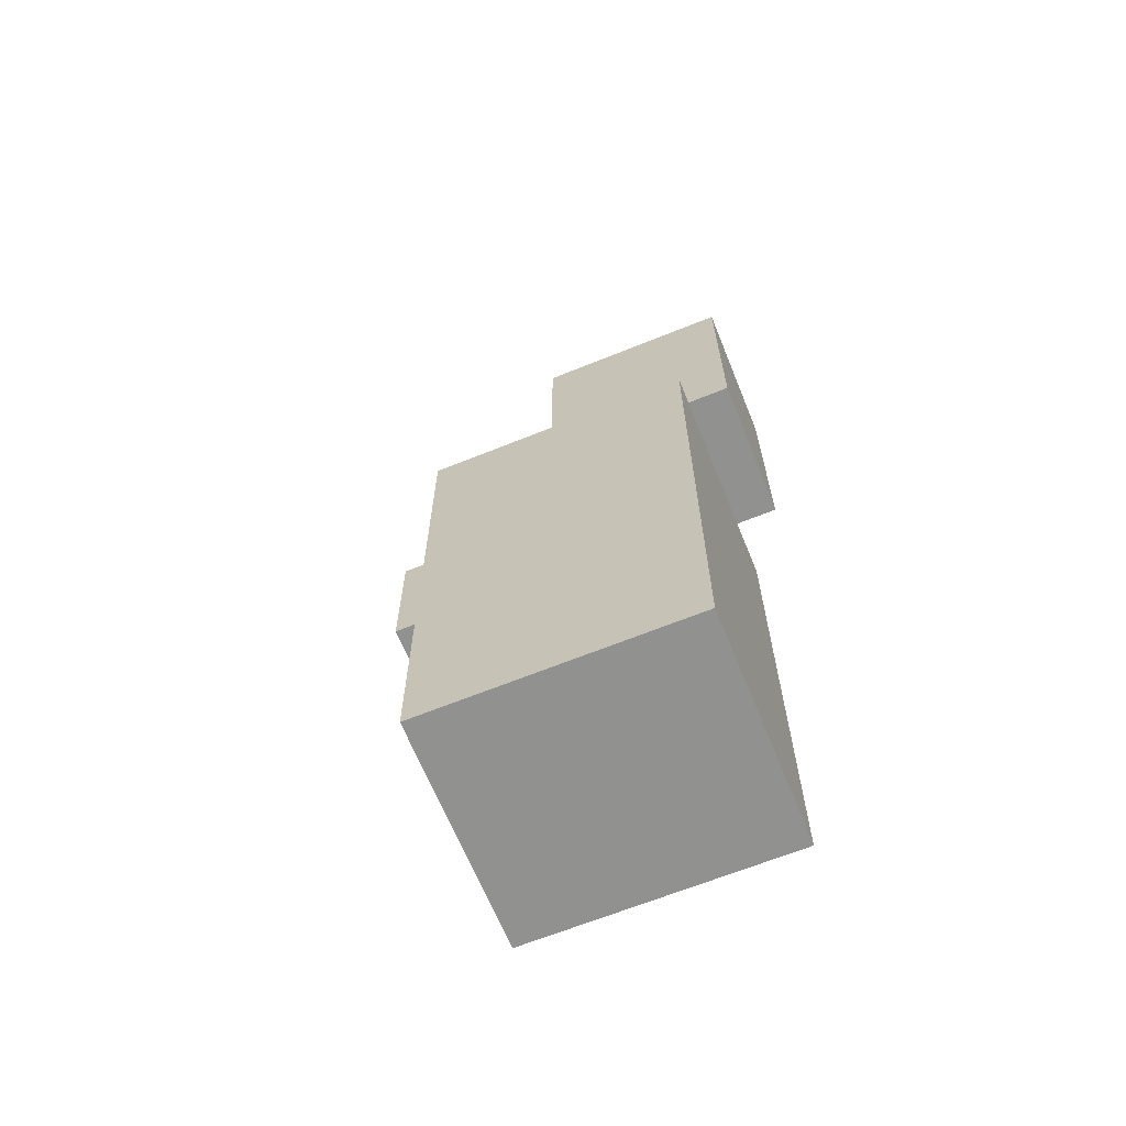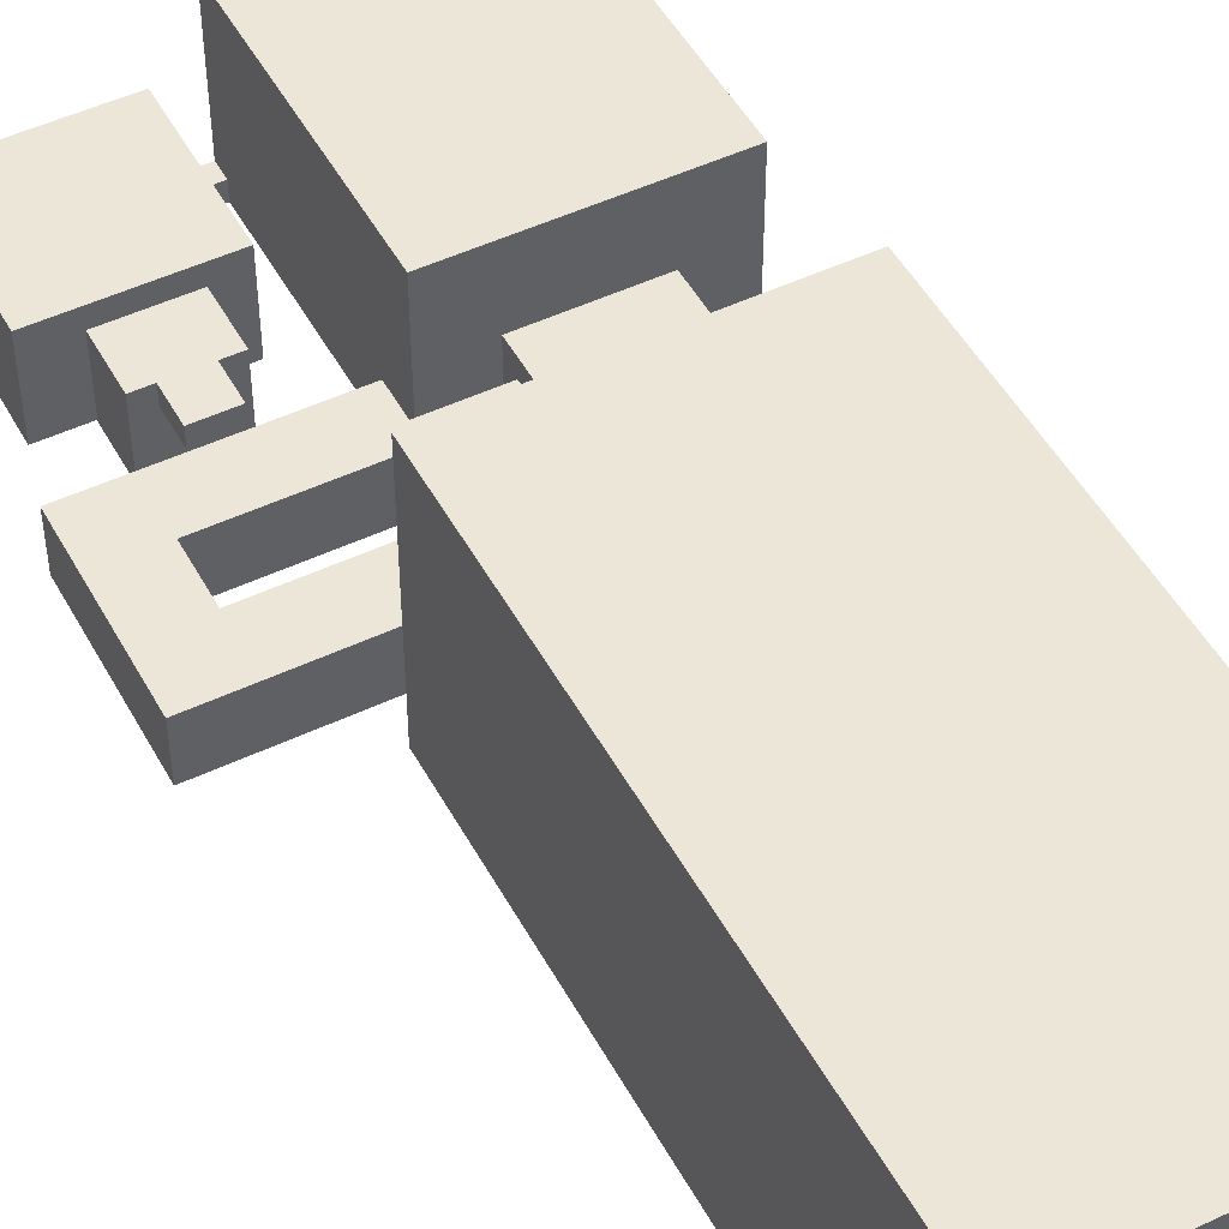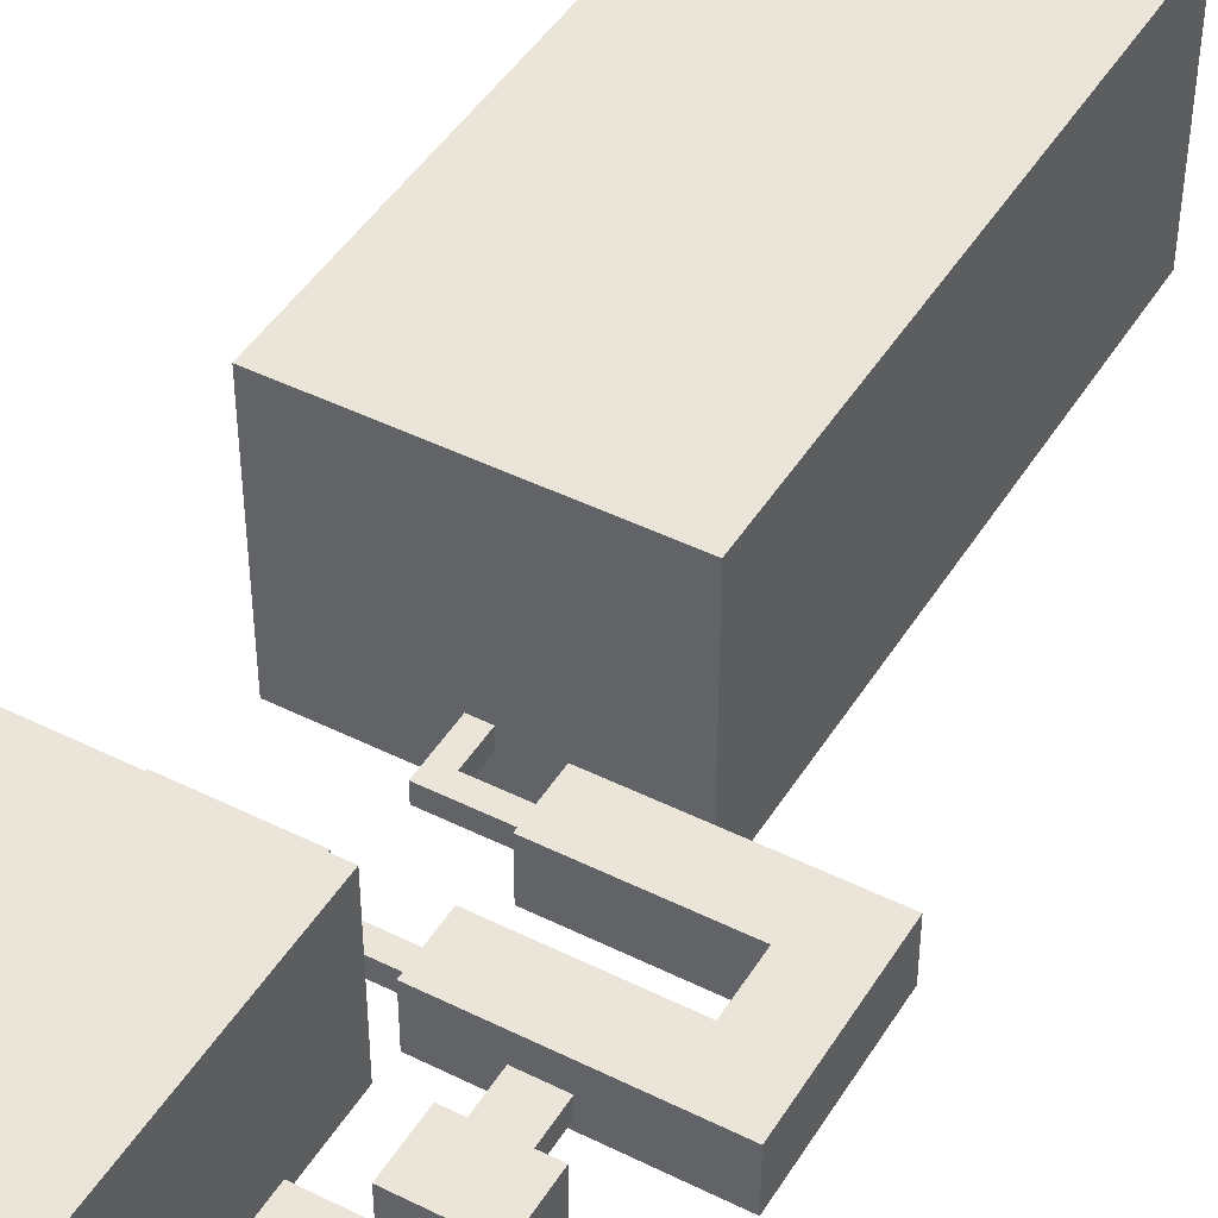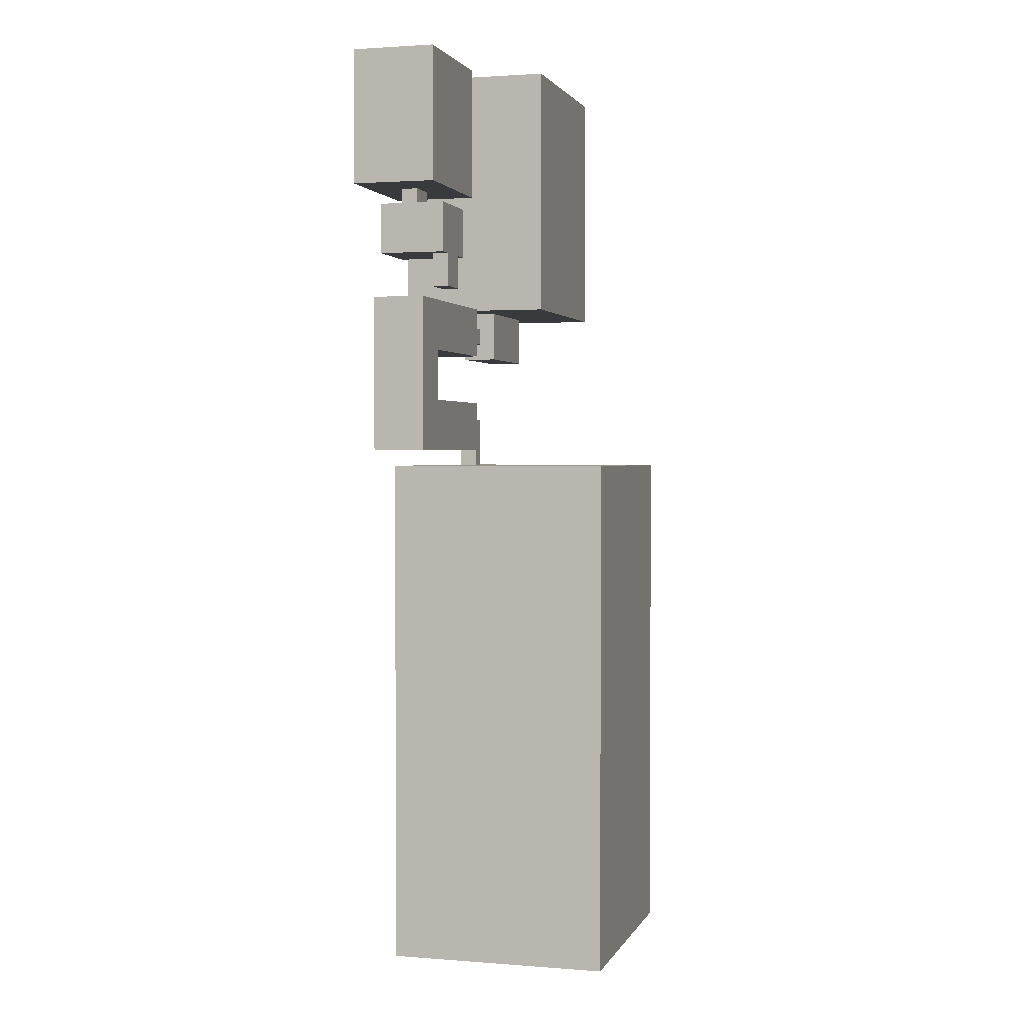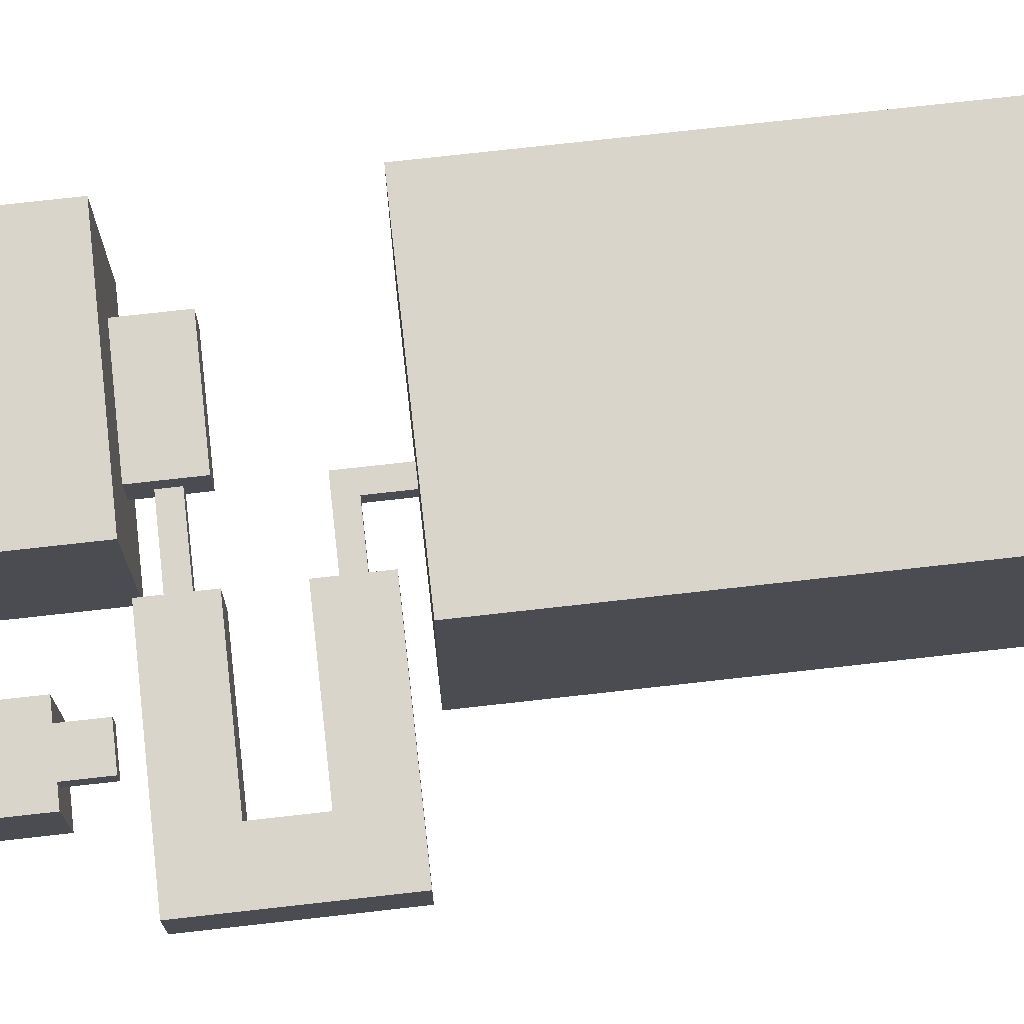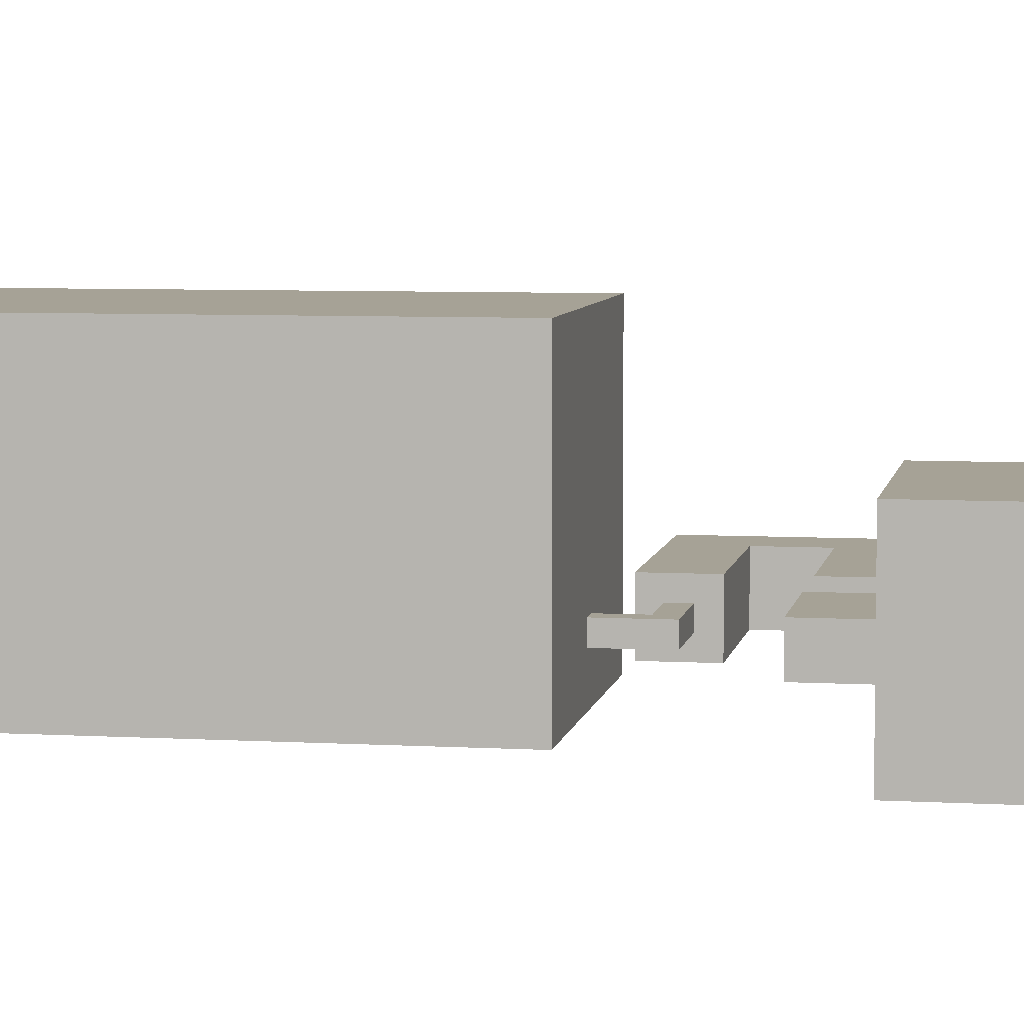
<metadata>
{"format":"obj","ext":"obj","renderer":"f3d","projection":"perspective","resolution":1024,"background":"white","views":[{"elev":-65.9,"azim":-157.9,"up":"+Z"},{"elev":49.1,"azim":152.3,"up":"+Y"},{"elev":45.2,"azim":29.9,"up":"+Y"},{"elev":1.8,"azim":105.7,"up":"+Z"},{"elev":74.7,"azim":83.6,"up":"+Y"},{"elev":6.3,"azim":-80.1,"up":"+Y"}]}
</metadata>
<code>
o Geometry
g Room4
v -50 -0.001876 -40
v -50 9.998 -30
v -50 -10 -40
v -50 -20 -30
v -50 -10 -50
v -50 -20 -60
v -50 -0.001876 -50
v -50 9.998 -60
v -50 9.998 -90
v -50 -0.00225 -100
v -50 -10 -100
v -50 -20 -90
v -50 9.998 -120
v -50 -0.002284 -110
v -50 -20 -120
v -50 -10 -110
v -80 -10 -110
v -80 -0.002284 -110
v -90 -10 -100
v -90 -0.00232 -100
v -90 -10 -130
v -80 -10 -130
v -80 -0.002355 -130
v -90 -0.002455 -130
f 3 1 4
f 1 2 4
f 5 3 6
f 3 4 6
f 7 6 8
f 7 5 6
f 1 7 2
f 7 8 2
f 13 14 15
f 14 16 15
f 13 9 14
f 9 10 14
f 10 9 11
f 9 12 11
f 12 15 11
f 15 16 11
f 11 16 19
f 16 17 19
f 19 17 21
f 17 22 21
f 14 10 18
f 10 20 18
f 18 20 23
f 20 24 23
f 17 16 14
f 14 18 17
f 22 17 18
f 18 23 22
f 20 10 11
f 11 19 20
f 24 20 19
f 19 21 24
g GreenHookWalls
v -50 9.998 -30
v -50 9.998 -60
v -50 -20 -60
v 30 9.998 -60
v 30 -20 -60
v -50 -20 -30
v 60 -20 -30
v 60 9.998 -30
v 30 9.998 -90
v 30 -20 -90
v 60 9.998 -120
v 60 -20 -120
v -50 9.998 -90
v -50 -20 -90
v -50 -20 -120
v -50 9.998 -120
f 32 28 35
f 28 33 35
f 25 26 32
f 26 28 32
f 33 37 35
f 37 40 35
f 28 26 27
f 27 29 28
f 33 28 29
f 29 34 33
f 33 34 38
f 38 37 33
f 39 36 35
f 35 40 39
f 36 31 32
f 32 35 36
f 31 30 25
f 25 32 31
g DeathFloor
v -50 -20 -60
v -50 -20 -30
v 30 -20 -60
v 60 -20 -30
v 30 -20 -90
v 60 -20 -120
v -50 -20 -90
v -50 -20 -120
f 41 42 43
f 42 44 43
f 43 44 45
f 44 46 45
f 47 46 48
f 45 46 47
g Room2-3
v 10 -20 40
v 40 -40 40
v -9.996 -10 40
v 10 -10 40
v -40 9.998 40
v 40 9.998 40
v -9.996 -20 40
v -40 -40 40
v 40 9.998 120
v 40 -40 110
v -40 -40 110
v -40 -30 110
v -40 -30 120
v -40 9.998 120
v 40 -40 120
v -60 -30 110
v -60 -40 110
v -60 -30 120
v -60 50 110
v -60 50 120
v -180 50 120
v -180 -40 120
v -60 -40 -30
v -60 50.03 -30
v -180 50 -30
v -90 9.998 -60
v -90 -10 -60
v -150 -10 -60
v -150 9.998 -60
v -90 -10 -30
v -180 -40 -30
v -150 -10 -30
v -150 9.998 -30
v -90 9.998 -30
v -90 -0.001876 -40
v -90 -0.001876 -50
v -90 -10 -40
v -90 -10 -50
v -50 -0.001876 -50
v -50 -0.001876 -40
v -50 -10 -40
v -50 -10 -50
v -180 -40 110
f 68 66 69
f 66 70 69
f 70 61 63
f 70 66 61
f 57 61 62
f 63 61 57
f 64 66 67
f 66 68 67
f 72 71 64
f 67 72 64
f 65 64 71
f 69 73 67
f 73 72 67
f 69 67 68
f 73 82 72
f 82 73 81
f 73 80 81
f 71 80 79
f 80 73 79
f 80 71 78
f 72 78 71
f 82 78 72
f 74 84 83
f 74 83 82
f 82 85 78
f 83 85 82
f 84 75 86
f 74 75 84
f 78 85 80
f 86 75 76
f 80 86 76
f 80 85 86
f 86 85 90
f 85 89 90
f 73 91 79
f 69 70 91
f 73 69 91
f 65 59 60
f 60 64 65
f 64 60 61
f 61 66 64
f 77 81 80
f 80 76 77
f 88 83 84
f 84 87 88
f 89 85 83
f 83 88 89
f 87 84 86
f 86 90 87
f 77 76 75
f 75 74 77
f 77 74 82
f 82 81 77
f 58 91 70
f 70 63 58
f 51 52 53
f 52 54 53
f 55 51 56
f 51 53 56
f 49 55 50
f 55 56 50
f 52 49 54
f 49 50 54
f 56 53 60
f 53 62 60
f 60 62 61
f 56 60 59
f 54 50 57
f 50 58 57
f 58 63 57
g DisableFloor
v 40 -40 40
v 40 -40 110
v -40 -40 40
v -40 -40 110
f 95 93 92 94
g DeathFloor
v -60 -40 110
v -60 -40 -30
v -180 -40 110
v -180 -40 -30
f 99 98 96 97
g GreenHookCeiling
v -40 9.998 40
v -40 9.998 120
v 40 9.998 40
v 40 9.998 120
f 100 102 103 101
g Room1
v -20 10 30
v 20 10 30
v -20 10 -0.003819
v 20 10 -0.003811
v 20 -10 30
v -20 -30 -0.003748
v -20 -30 30
v -9.996 -20 30
v -9.997 -10 30
v -9.996 -10 30
v 10 -10 30
v 10 -20 30
v -9.997 10 -0.003818
v -9.997 -0.001907 -0.003818
v -9.996 10 -20
v -9.996 -0.001907 -20
v 10 10 -0.003811
v 10 10 -20
v 10 -0.001907 -0.003811
v 10 -0.001907 -20
v 20 -30 30
v 20 -30 -0.00374
f 113 111 111 112
f 115 114 114 115
f 105 107 108
f 107 125 108
f 108 125 124
f 105 108 114
f 108 115 114
f 108 124 115
f 110 111 115
f 124 115 115
f 124 110 115
f 110 111 111
f 113 112 104
f 105 114 114
f 105 114 113
f 113 104 105
f 110 112 111
f 110 104 112
f 107 120 122
f 125 122 117
f 125 107 122
f 106 117 116
f 106 109 117
f 109 125 117
f 120 116 121
f 116 118 121
f 105 104 116
f 120 105 116
f 104 106 116
f 107 105 120
f 118 116 117
f 117 119 118
f 123 122 120
f 120 121 123
f 118 119 123
f 123 121 118
f 109 106 104
f 104 110 109
g DisableFloor1
v -9.997 -0.001907 -0.003818
v 10 -0.001907 -0.003811
v -9.996 -0.001907 -20
v 10 -0.001907 -20
f 129 128 126 127
g DisableFloor2
v 20 -30 -0.00374
v 20 -30 30
v -20 -30 30
v -20 -30 -0.003748
f 132 131 130 133
g DisableFloor3
v 10 -20 30
v -9.996 -20 30
v 10 -20 40
v -9.996 -20 40
f 137 136 134 135
g GreenHookWall
v 10 -10 30
v 10 -20 30
v 10 -10 40
v 10 -20 40
v -9.996 -20 30
v -9.996 -10 30
v -9.996 -20 40
v -9.996 -10 40
f 141 140 138 139
f 145 144 142 143
f 140 145 143 138
g Room5
v -80 -10 -130
v -8.783 -31.21 -130
v -80 -0.002355 -130
v -90 -0.002455 -130
v -8.783 101.2 -130
v -161.2 101.2 -130
v -90 -10 -130
v -161.2 -31.21 -130
v -8.783 101.2 -440
v -161.2 101.2 -440
v -161.2 -31.21 -440
v -8.783 -31.21 -440
f 148 149 150
f 149 151 150
f 149 152 151
f 152 153 151
f 152 146 153
f 146 147 153
f 146 148 147
f 148 150 147
f 154 150 151
f 151 155 154
f 155 151 153
f 153 156 155
f 157 147 150
f 150 154 157
f 156 157 154
f 154 155 156
g DeathFloor
v -161.2 -31.21 -130
v -8.783 -31.21 -130
v -161.2 -31.21 -440
v -8.783 -31.21 -440
f 161 160 158 159

</code>
